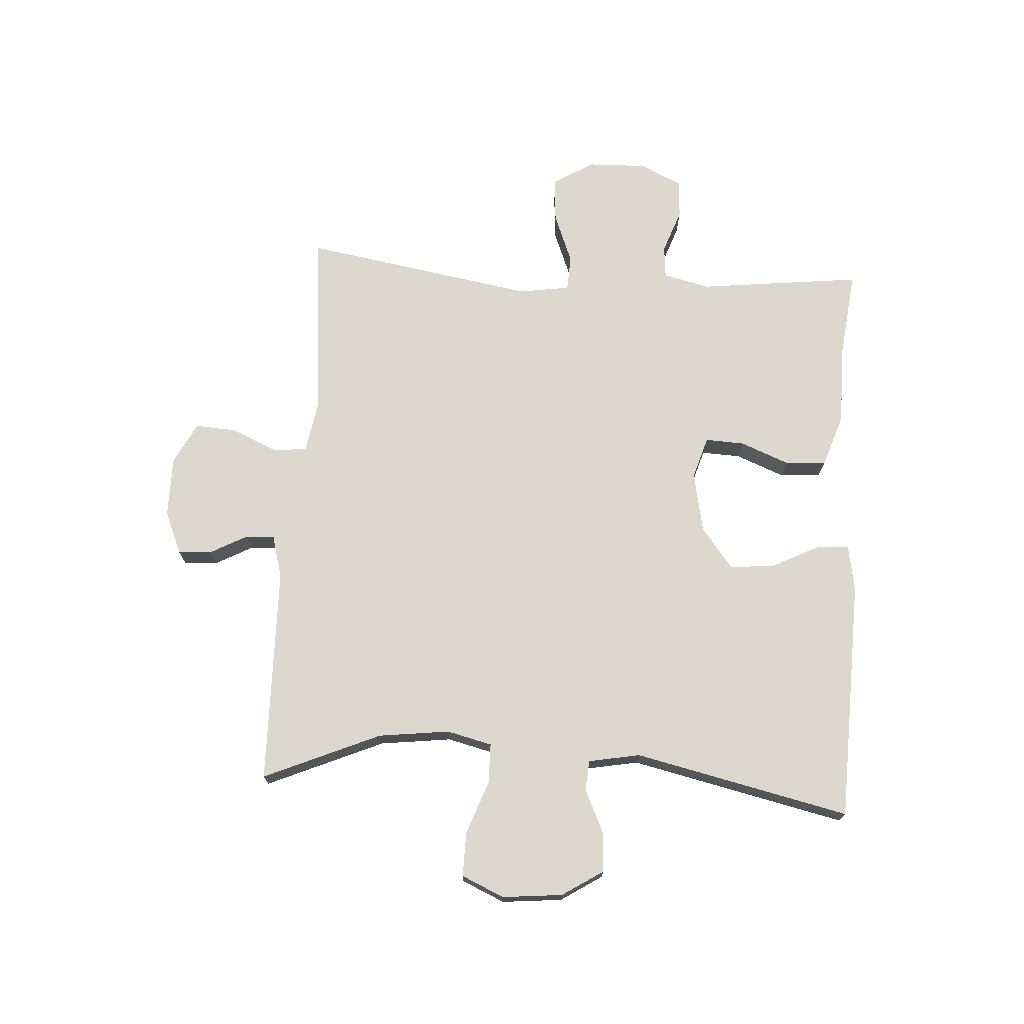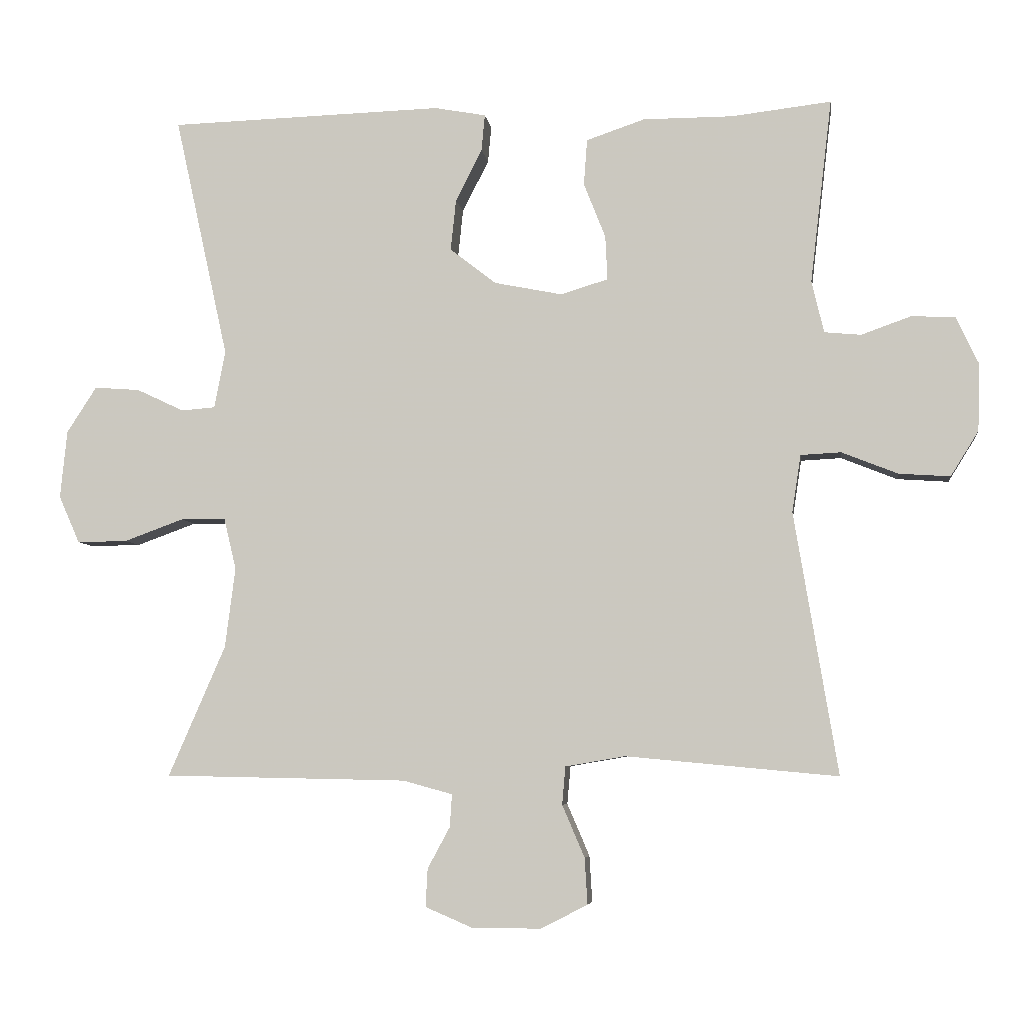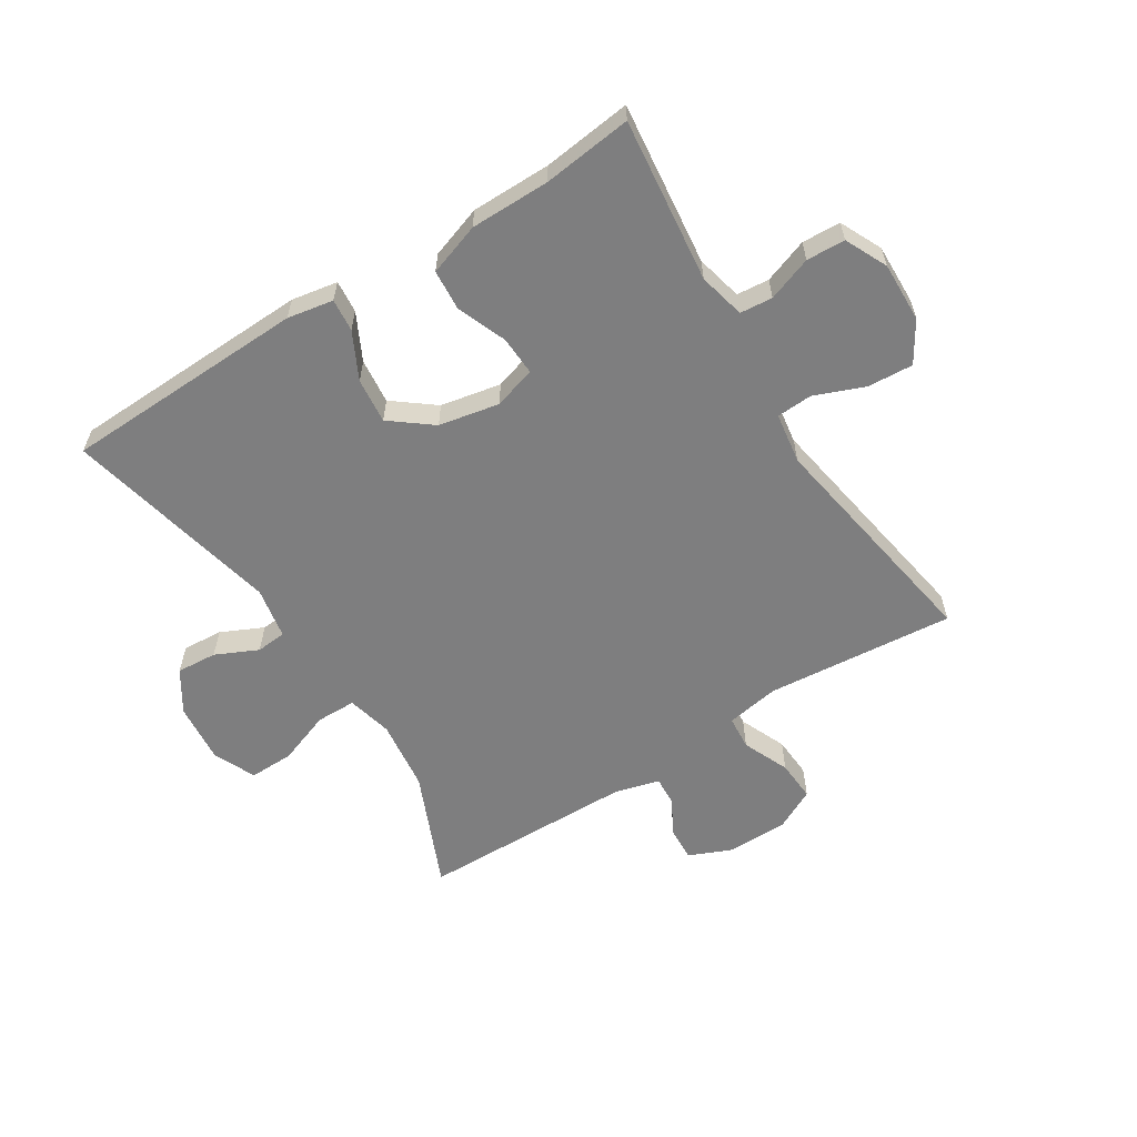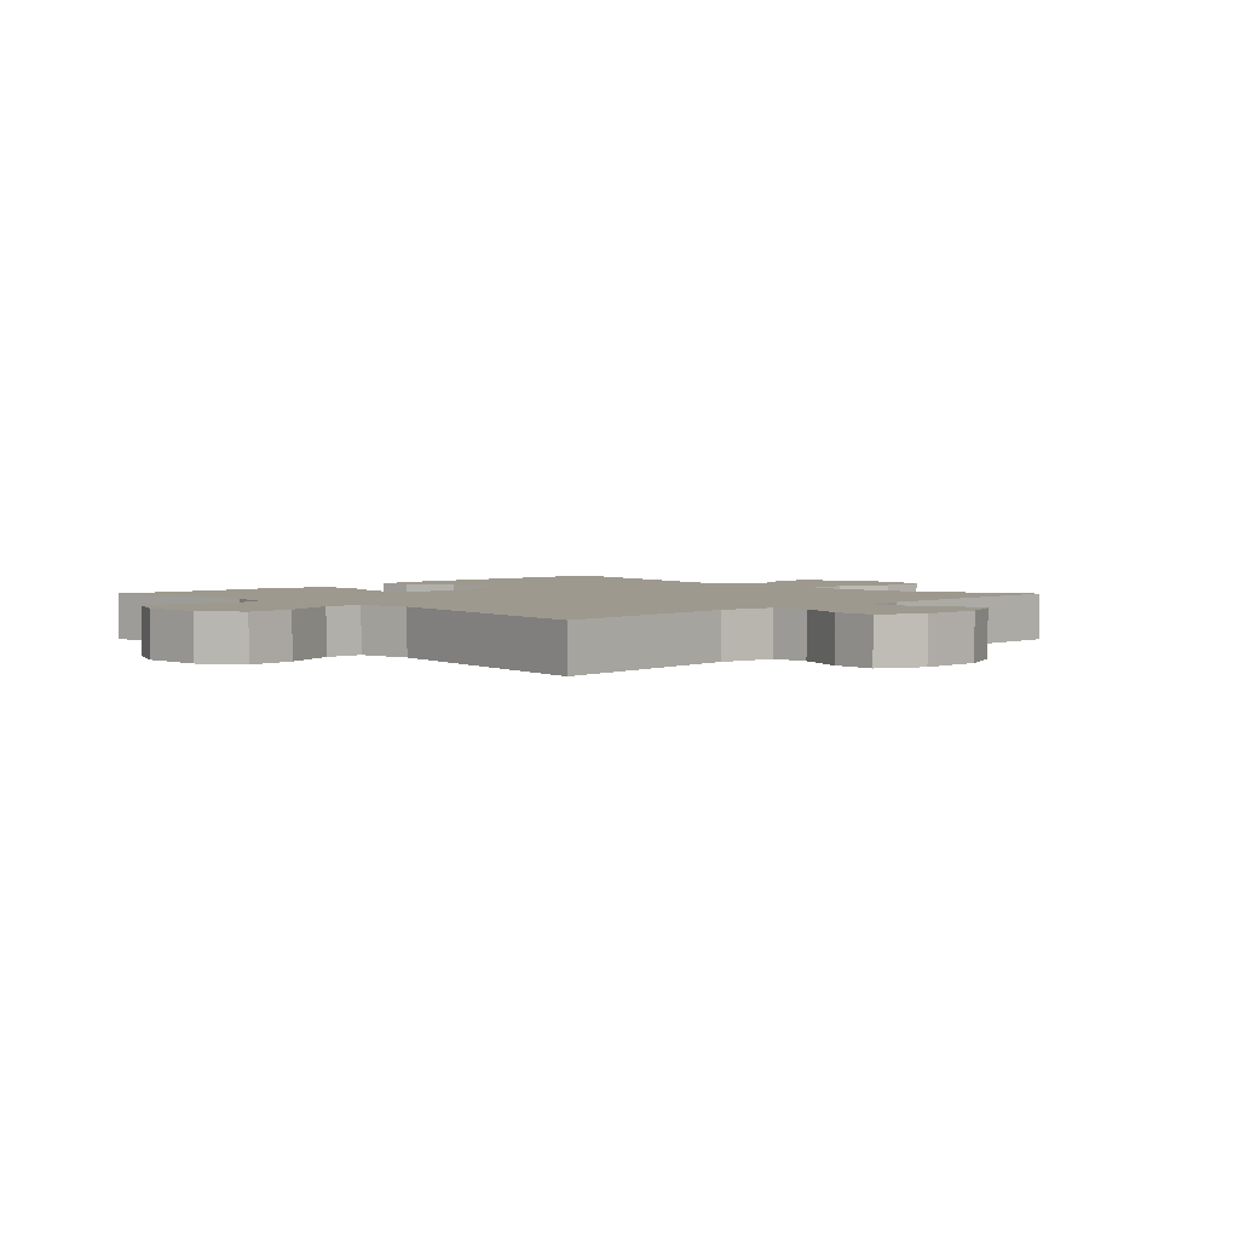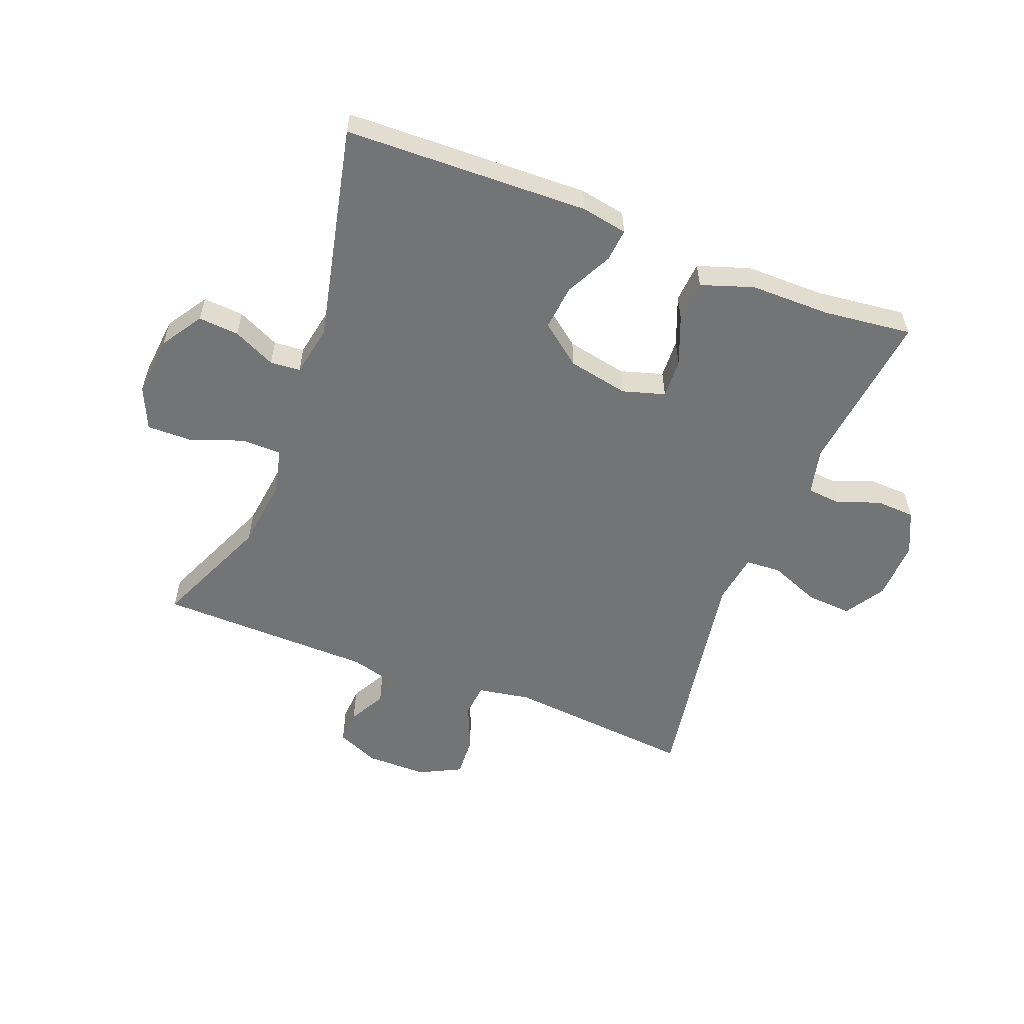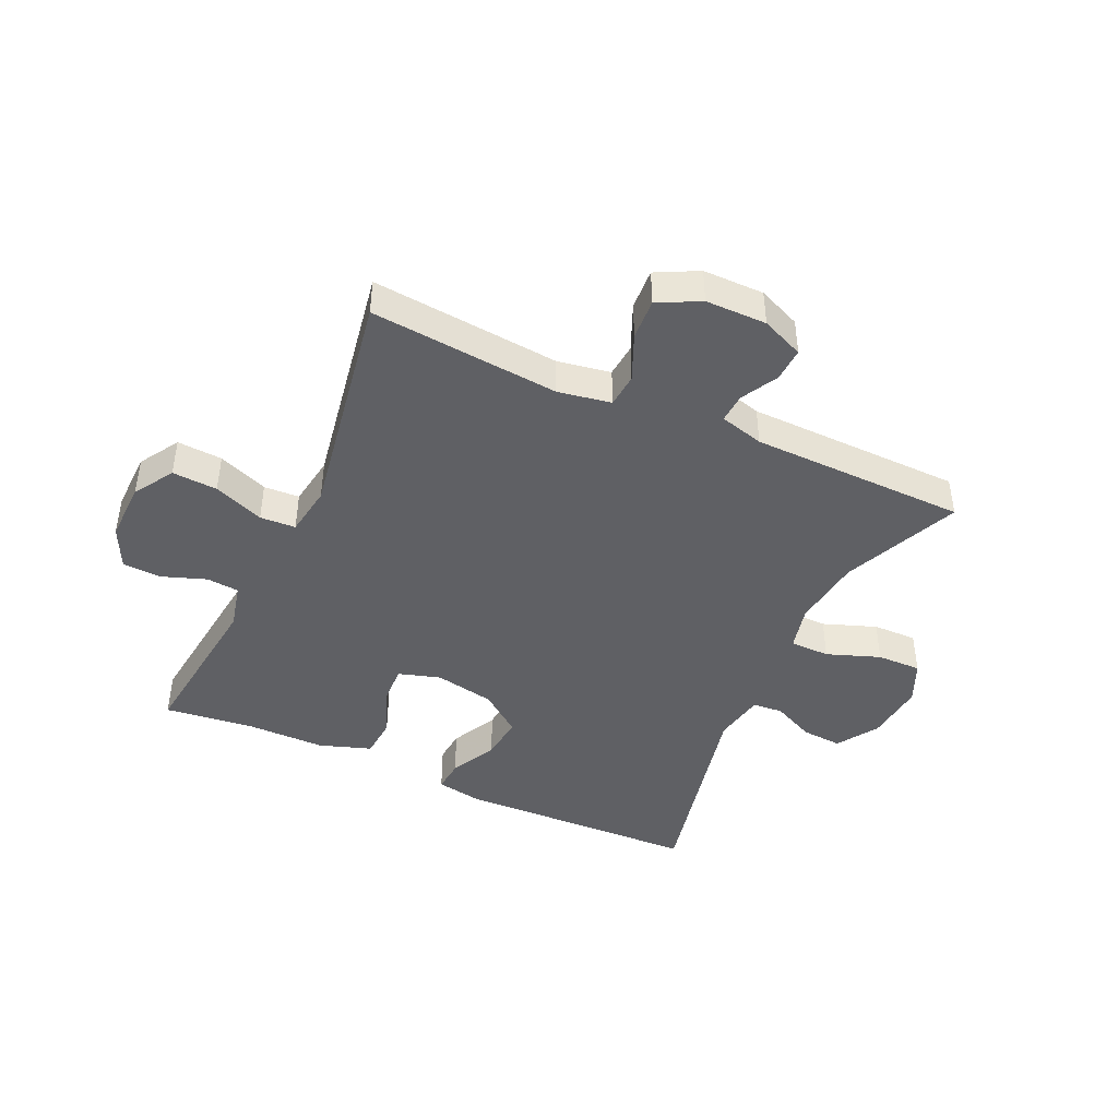
<metadata>
{"format":"obj","ext":"obj","renderer":"f3d","projection":"perspective","resolution":1024,"background":"white","views":[{"elev":72.3,"azim":-86.3,"up":"+Y"},{"elev":-5.8,"azim":7.6,"up":"+Z"},{"elev":-59.5,"azim":32.4,"up":"+Y"},{"elev":3.3,"azim":135.2,"up":"+Y"},{"elev":-56.2,"azim":-21.2,"up":"+Y"},{"elev":-43.6,"azim":155.5,"up":"+Y"}]}
</metadata>
<code>
v 0.5 0.07 0.5
v 0.468 0.07 0.229
v 0.486 0.07 0.152
v 0.54 0.07 0.147
v 0.613 0.07 0.173
v 0.677 0.07 0.17
v 0.71 0.07 0.1
v 0.707 0.07 0.001
v 0.666 0.07 -0.065
v 0.591 0.07 -0.06
v 0.508 0.07 -0.027
v 0.449 0.07 -0.03
v 0.436 0.07 -0.114
v 0.5 0.07 -0.5
v 0.188 0.07 -0.471
v 0.1 0.07 -0.486
v 0.095 0.07 -0.542
v 0.128 0.07 -0.619
v 0.132 0.07 -0.687
v 0.063 0.07 -0.722
v -0.038 0.07 -0.722
v -0.108 0.07 -0.692
v -0.105 0.07 -0.636
v -0.072 0.07 -0.575
v -0.069 0.07 -0.527
v -0.142 0.07 -0.507
v -0.5 0.07 -0.5
v -0.416 0.07 -0.307
v -0.401 0.07 -0.189
v -0.419 0.07 -0.114
v -0.485 0.07 -0.113
v -0.573 0.07 -0.145
v -0.647 0.07 -0.146
v -0.678 0.07 -0.076
v -0.668 0.07 0.024
v -0.624 0.07 0.092
v -0.557 0.07 0.087
v -0.487 0.07 0.054
v -0.437 0.07 0.058
v -0.421 0.07 0.143
v -0.5 0.07 0.5
v -0.097 0.07 0.512
v -0.021 0.07 0.498
v -0.026 0.07 0.444
v -0.065 0.07 0.367
v -0.073 0.07 0.292
v -0.005 0.07 0.239
v 0.095 0.07 0.219
v 0.165 0.07 0.24
v 0.162 0.07 0.305
v 0.13 0.07 0.386
v 0.135 0.07 0.454
v 0.221 0.07 0.483
v 0.353 0.07 0.483
v 0.5 0 0.5
v 0.468 0 0.229
v 0.486 0 0.152
v 0.54 0 0.147
v 0.613 0 0.173
v 0.677 0 0.17
v 0.71 0 0.1
v 0.707 0 0.001
v 0.666 0 -0.065
v 0.591 0 -0.06
v 0.508 0 -0.027
v 0.449 0 -0.03
v 0.436 0 -0.114
v 0.5 0 -0.5
v 0.188 0 -0.471
v 0.1 0 -0.486
v 0.095 0 -0.542
v 0.128 0 -0.619
v 0.132 0 -0.687
v 0.063 0 -0.722
v -0.038 0 -0.722
v -0.108 0 -0.692
v -0.105 0 -0.636
v -0.072 0 -0.575
v -0.069 0 -0.527
v -0.142 0 -0.507
v -0.5 0 -0.5
v -0.416 0 -0.307
v -0.401 0 -0.189
v -0.419 0 -0.114
v -0.485 0 -0.113
v -0.573 0 -0.145
v -0.647 0 -0.146
v -0.678 0 -0.076
v -0.668 0 0.024
v -0.624 0 0.092
v -0.557 0 0.087
v -0.487 0 0.054
v -0.437 0 0.058
v -0.421 0 0.143
v -0.5 0 0.5
v -0.097 0 0.512
v -0.021 0 0.498
v -0.026 0 0.444
v -0.065 0 0.367
v -0.073 0 0.292
v -0.005 0 0.239
v 0.095 0 0.219
v 0.165 0 0.24
v 0.162 0 0.305
v 0.13 0 0.386
v 0.135 0 0.454
v 0.221 0 0.483
v 0.353 0 0.483
f 51 52 53 54
f 50 51 54 1
f 49 50 1 2
f 48 49 2 3
f 42 43 44 45
f 40 41 42 45
f 39 40 45 46
f 35 36 37 38
f 35 38 39
f 34 35 39
f 31 32 33 34
f 30 31 34 39
f 29 30 39 46
f 26 27 28
f 25 26 28 29
f 21 22 23 24
f 21 24 25
f 20 21 25
f 17 18 19 20
f 16 17 20 25
f 13 14 15
f 12 13 15 16
f 8 9 10 11
f 8 11 12
f 7 8 12
f 4 5 6 7
f 3 4 7 12
f 48 3 12 16
f 25 29 46 47
f 16 25 47 48
f 108 107 106 105
f 55 108 105 104
f 56 55 104 103
f 57 56 103 102
f 99 98 97 96
f 99 96 95 94
f 100 99 94 93
f 92 91 90 89
f 93 92 89
f 93 89 88
f 88 87 86 85
f 93 88 85 84
f 100 93 84 83
f 82 81 80
f 83 82 80 79
f 78 77 76 75
f 79 78 75
f 79 75 74
f 74 73 72 71
f 79 74 71 70
f 69 68 67
f 70 69 67 66
f 65 64 63 62
f 66 65 62
f 66 62 61
f 61 60 59 58
f 66 61 58 57
f 70 66 57 102
f 101 100 83 79
f 102 101 79 70
f 1 55 56 2
f 2 56 57 3
f 3 57 58 4
f 4 58 59 5
f 5 59 60 6
f 6 60 61 7
f 7 61 62 8
f 8 62 63 9
f 9 63 64 10
f 10 64 65 11
f 11 65 66 12
f 12 66 67 13
f 13 67 68 14
f 14 68 69 15
f 15 69 70 16
f 16 70 71 17
f 17 71 72 18
f 18 72 73 19
f 19 73 74 20
f 20 74 75 21
f 21 75 76 22
f 22 76 77 23
f 23 77 78 24
f 24 78 79 25
f 25 79 80 26
f 26 80 81 27
f 27 81 82 28
f 28 82 83 29
f 29 83 84 30
f 30 84 85 31
f 31 85 86 32
f 32 86 87 33
f 33 87 88 34
f 34 88 89 35
f 35 89 90 36
f 36 90 91 37
f 37 91 92 38
f 38 92 93 39
f 39 93 94 40
f 40 94 95 41
f 41 95 96 42
f 42 96 97 43
f 43 97 98 44
f 44 98 99 45
f 45 99 100 46
f 46 100 101 47
f 47 101 102 48
f 48 102 103 49
f 49 103 104 50
f 50 104 105 51
f 51 105 106 52
f 52 106 107 53
f 53 107 108 54
f 54 108 55 1

</code>
